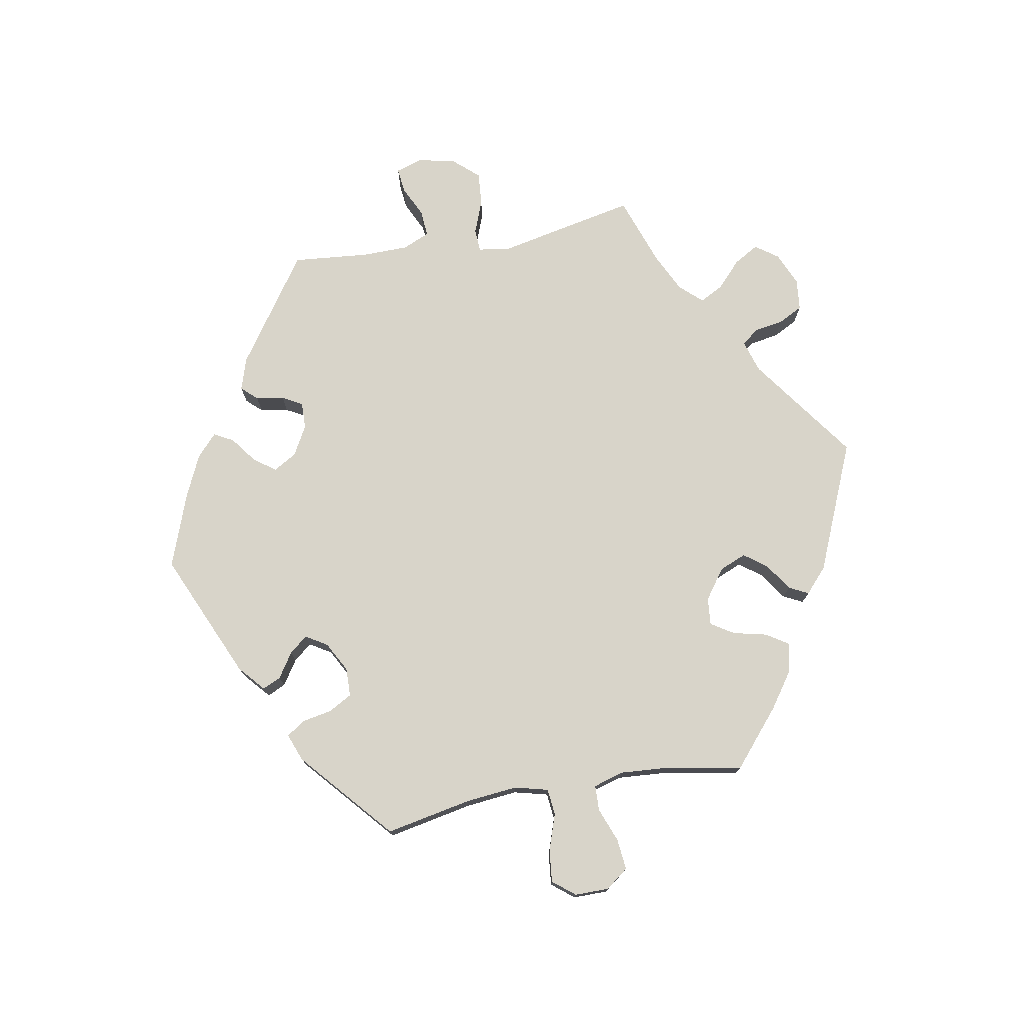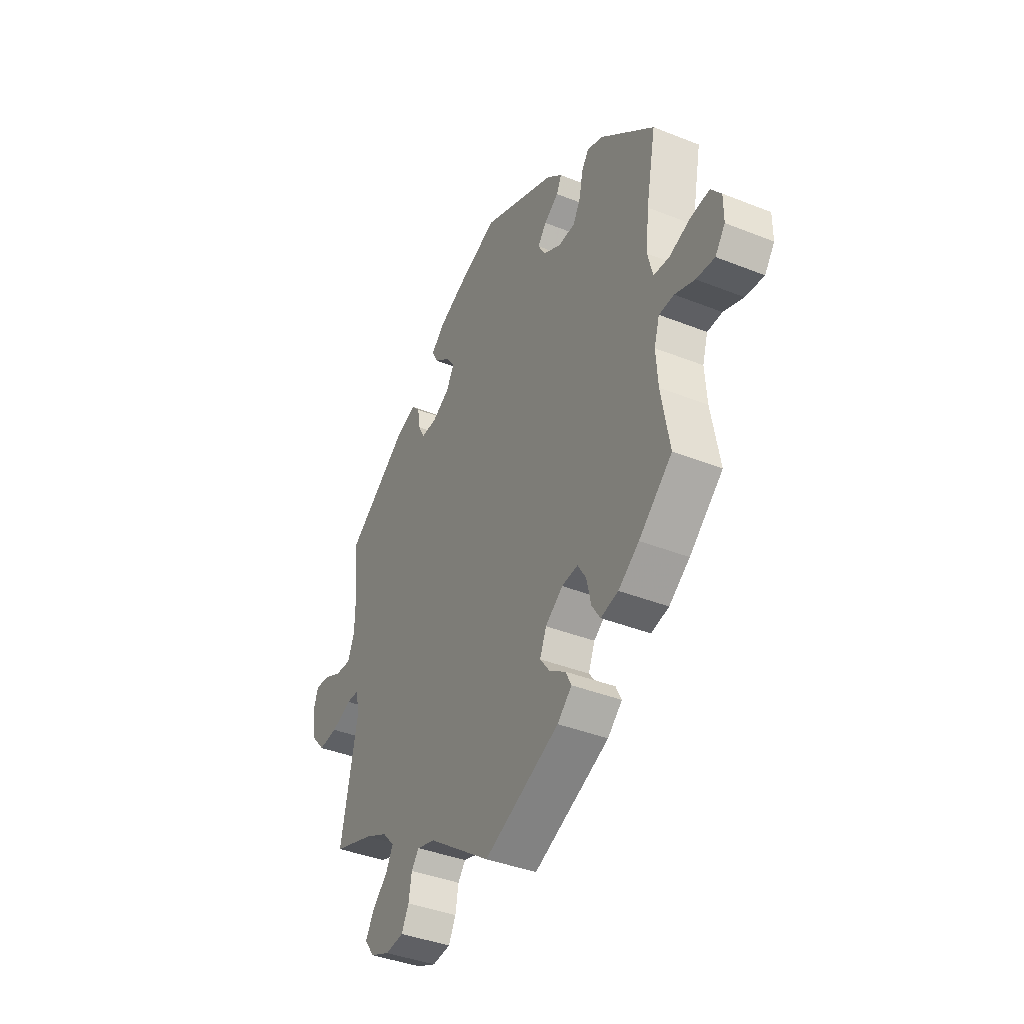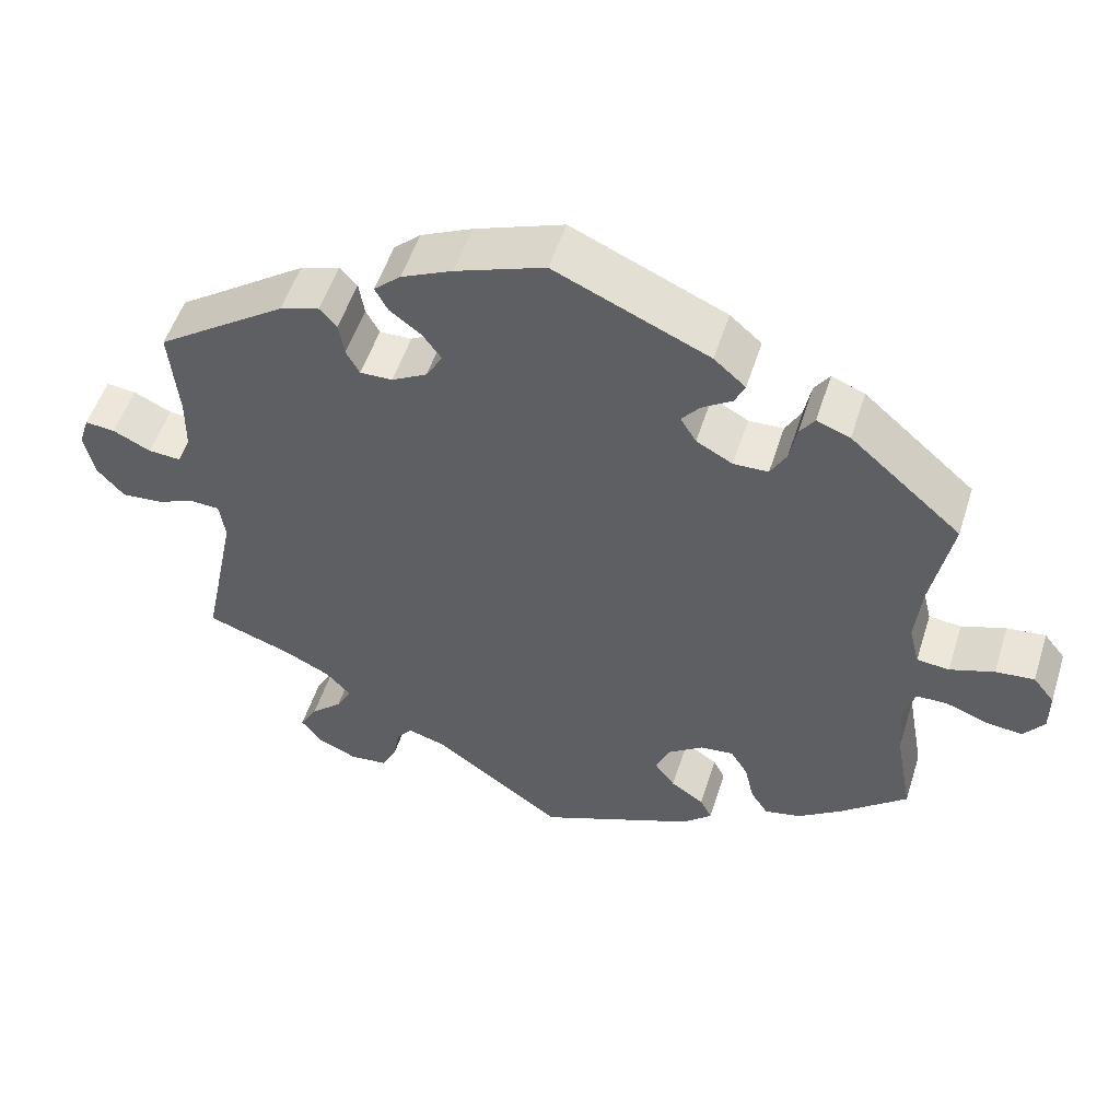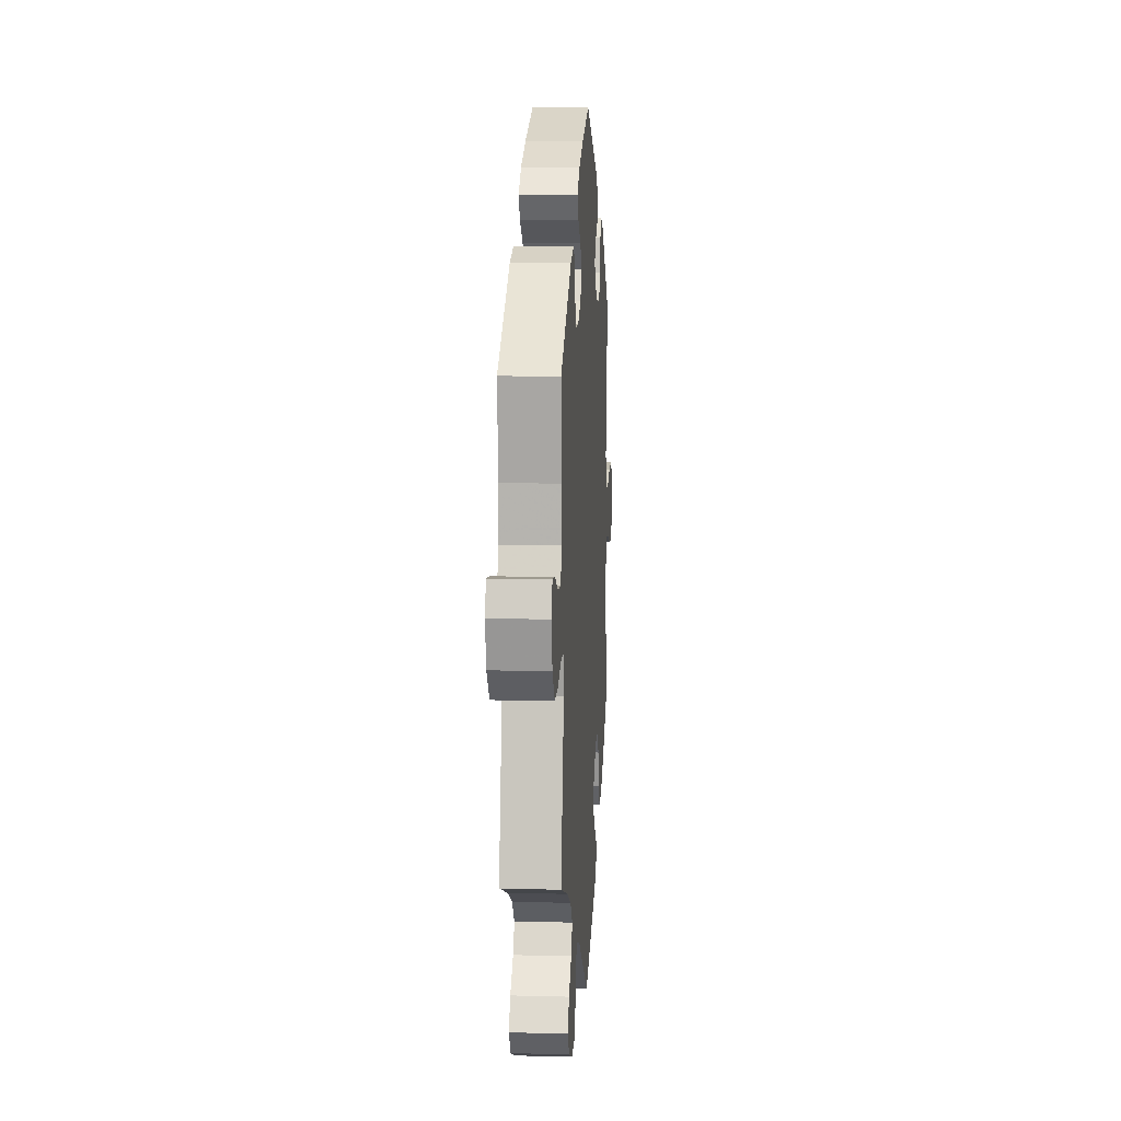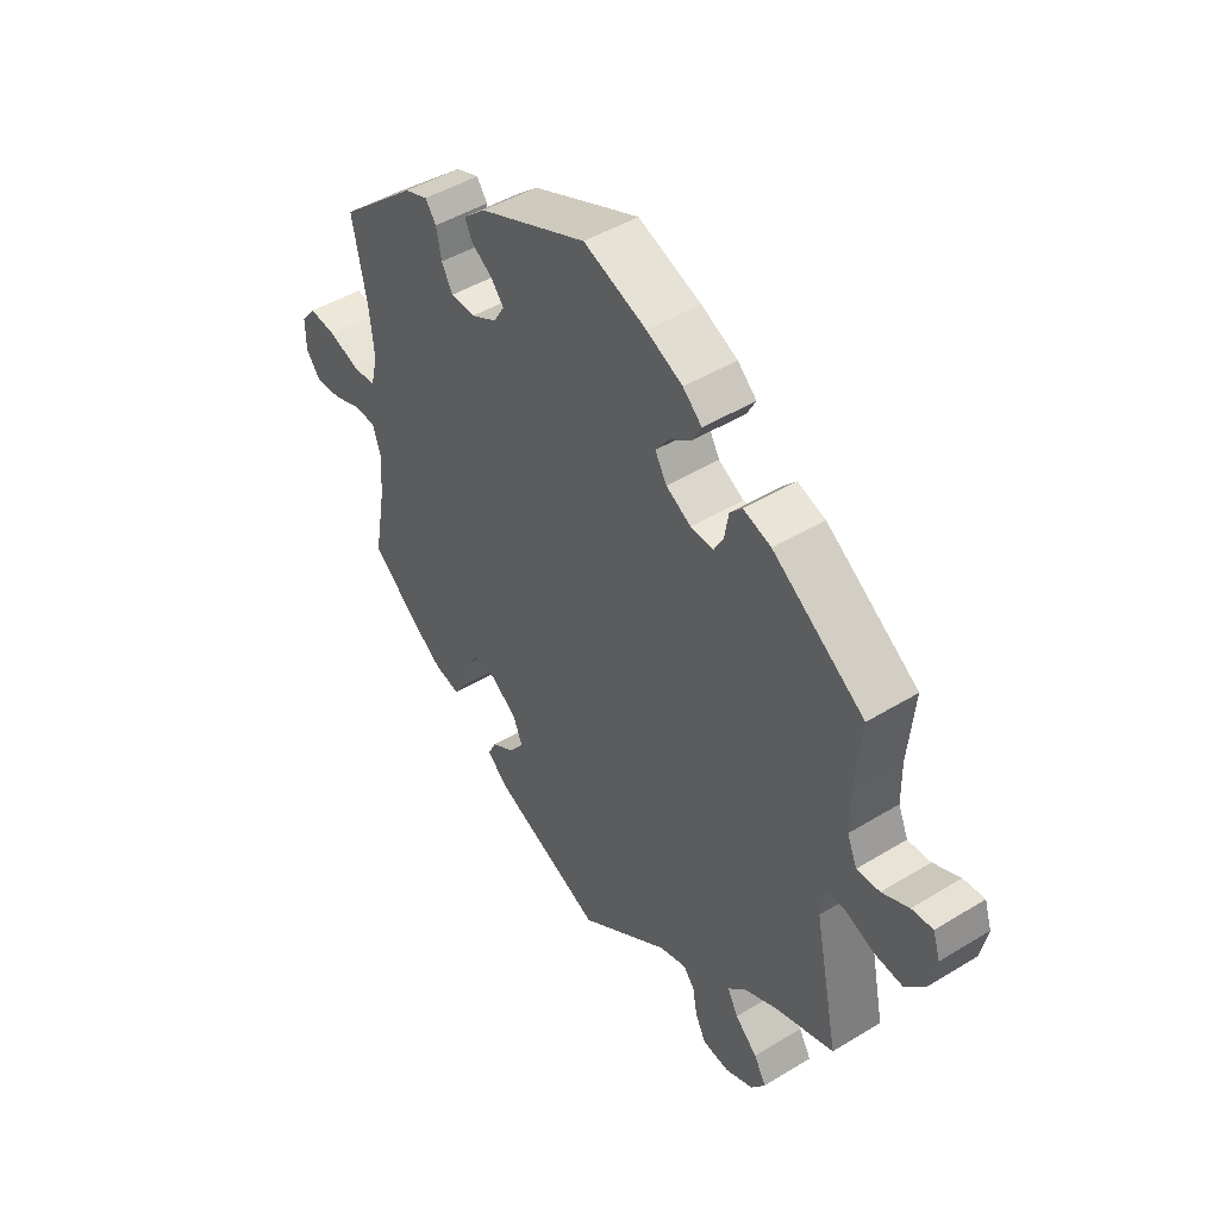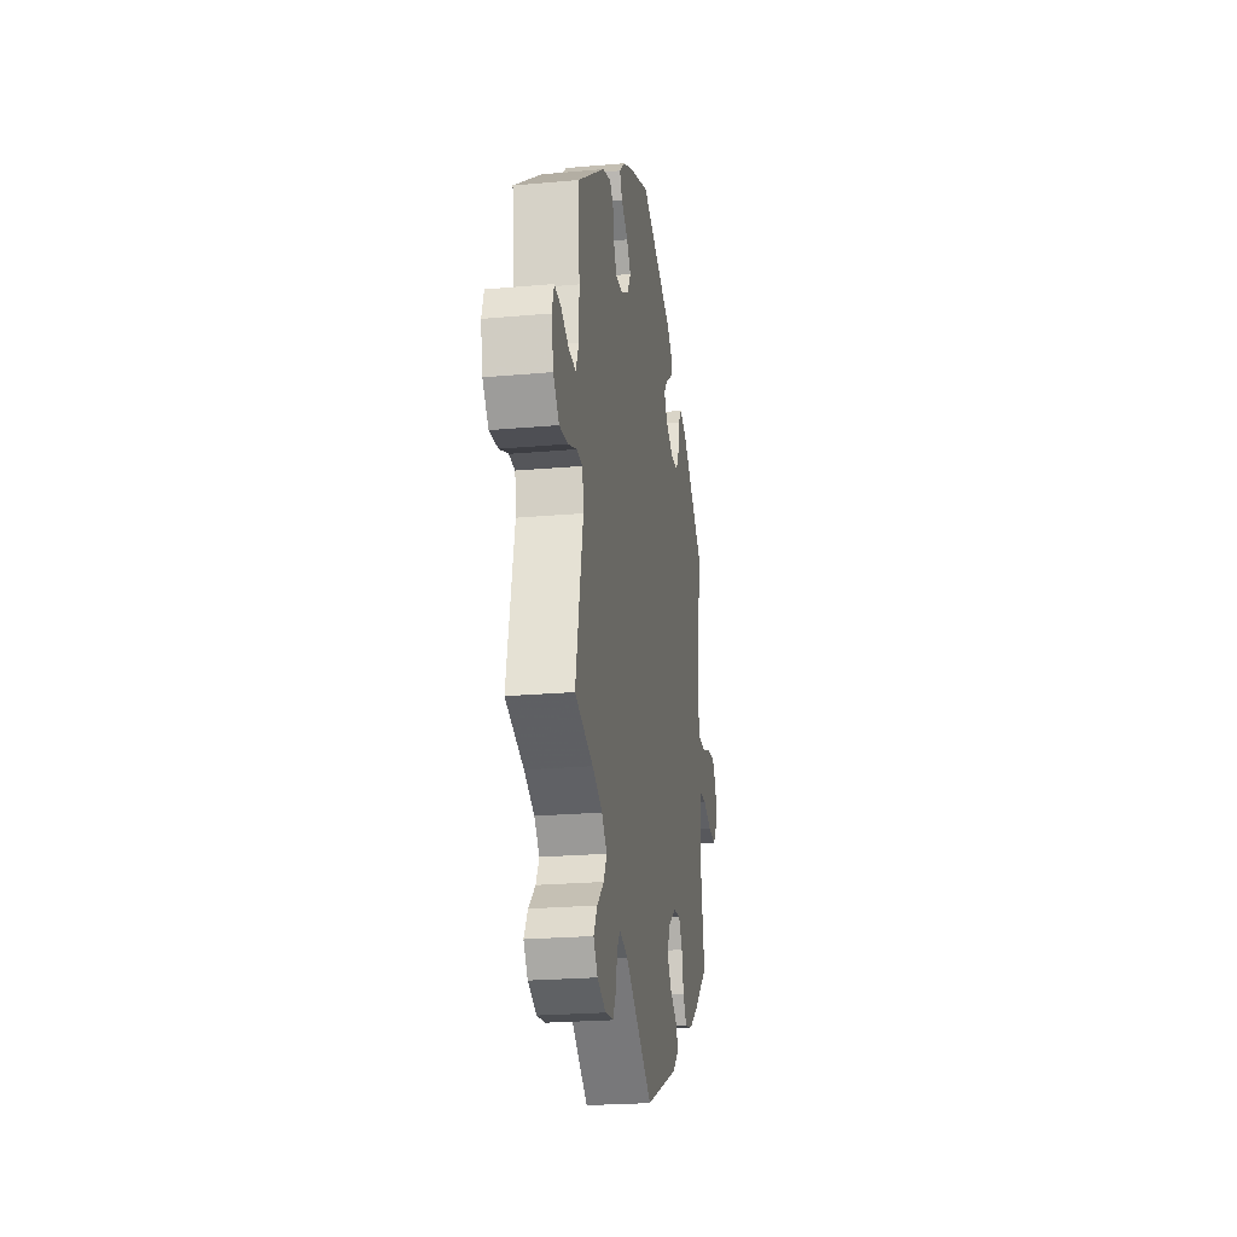
<metadata>
{"format":"obj","ext":"obj","renderer":"f3d","projection":"perspective","resolution":1024,"background":"white","views":[{"elev":75.6,"azim":79.8,"up":"+Y"},{"elev":-39.5,"azim":63.6,"up":"+Z"},{"elev":52.6,"azim":17.5,"up":"+Z"},{"elev":9.7,"azim":-86.1,"up":"+Z"},{"elev":46.4,"azim":-124.9,"up":"+Z"},{"elev":-22.8,"azim":-81.2,"up":"+Z"}]}
</metadata>
<code>
v 0.194 0.07 0.492
v 0.234 0.07 0.457
v 0.221 0.07 0.429
v 0.183 0.07 0.404
v 0.16 0.07 0.376
v 0.18 0.07 0.343
v 0.226 0.07 0.318
v 0.27 0.07 0.319
v 0.29 0.07 0.355
v 0.299 0.07 0.402
v 0.318 0.07 0.429
v 0.36 0.07 0.413
v 0.501 0.07 0.29
v 0.475 0.07 0.158
v 0.467 0.07 0.079
v 0.48 0.07 0.027
v 0.521 0.07 0.023
v 0.577 0.07 0.042
v 0.626 0.07 0.047
v 0.653 0.07 0.013
v 0.653 0.07 -0.039
v 0.627 0.07 -0.074
v 0.579 0.07 -0.069
v 0.527 0.07 -0.049
v 0.488 0.07 -0.05
v 0.474 0.07 -0.096
v 0.479 0.07 -0.167
v 0.501 0.07 -0.288
v 0.414 0.07 -0.362
v 0.36 0.07 -0.4
v 0.314 0.07 -0.41
v 0.292 0.07 -0.376
v 0.28 0.07 -0.324
v 0.258 0.07 -0.289
v 0.216 0.07 -0.293
v 0.17 0.07 -0.326
v 0.153 0.07 -0.367
v 0.179 0.07 -0.402
v 0.221 0.07 -0.43
v 0.236 0.07 -0.46
v 0.198 0.07 -0.494
v 0 0.07 -0.578
v -0.164 0.07 -0.46
v -0.213 0.07 -0.445
v -0.233 0.07 -0.47
v -0.241 0.07 -0.516
v -0.26 0.07 -0.553
v -0.308 0.07 -0.558
v -0.359 0.07 -0.536
v -0.384 0.07 -0.501
v -0.362 0.07 -0.463
v -0.322 0.07 -0.426
v -0.303 0.07 -0.39
v -0.334 0.07 -0.356
v -0.393 0.07 -0.327
v -0.501 0.07 -0.289
v -0.457 0.07 -0.077
v -0.464 0.07 -0.027
v -0.499 0.07 -0.025
v -0.552 0.07 -0.045
v -0.602 0.07 -0.049
v -0.637 0.07 -0.009
v -0.649 0.07 0.049
v -0.636 0.07 0.089
v -0.598 0.07 0.085
v -0.55 0.07 0.062
v -0.509 0.07 0.059
v -0.491 0.07 0.101
v -0.49 0.07 0.17
v -0.501 0.07 0.289
v -0.336 0.07 0.403
v -0.286 0.07 0.419
v -0.264 0.07 0.395
v -0.257 0.07 0.352
v -0.24 0.07 0.321
v -0.199 0.07 0.322
v -0.154 0.07 0.347
v -0.133 0.07 0.383
v -0.157 0.07 0.416
v -0.197 0.07 0.446
v -0.213 0.07 0.476
v -0.179 0.07 0.507
v -0.114 0.07 0.537
v -0.001 0.07 0.578
v 0.194 0 0.492
v 0.234 0 0.457
v 0.221 0 0.429
v 0.183 0 0.404
v 0.16 0 0.376
v 0.18 0 0.343
v 0.226 0 0.318
v 0.27 0 0.319
v 0.29 0 0.355
v 0.299 0 0.402
v 0.318 0 0.429
v 0.36 0 0.413
v 0.501 0 0.29
v 0.475 0 0.158
v 0.467 0 0.079
v 0.48 0 0.027
v 0.521 0 0.023
v 0.577 0 0.042
v 0.626 0 0.047
v 0.653 0 0.013
v 0.653 0 -0.039
v 0.627 0 -0.074
v 0.579 0 -0.069
v 0.527 0 -0.049
v 0.488 0 -0.05
v 0.474 0 -0.096
v 0.479 0 -0.167
v 0.501 0 -0.288
v 0.414 0 -0.362
v 0.36 0 -0.4
v 0.314 0 -0.41
v 0.292 0 -0.376
v 0.28 0 -0.324
v 0.258 0 -0.289
v 0.216 0 -0.293
v 0.17 0 -0.326
v 0.153 0 -0.367
v 0.179 0 -0.402
v 0.221 0 -0.43
v 0.236 0 -0.46
v 0.198 0 -0.494
v 0 0 -0.578
v -0.164 0 -0.46
v -0.213 0 -0.445
v -0.233 0 -0.47
v -0.241 0 -0.516
v -0.26 0 -0.553
v -0.308 0 -0.558
v -0.359 0 -0.536
v -0.384 0 -0.501
v -0.362 0 -0.463
v -0.322 0 -0.426
v -0.303 0 -0.39
v -0.334 0 -0.356
v -0.393 0 -0.327
v -0.501 0 -0.289
v -0.457 0 -0.077
v -0.464 0 -0.027
v -0.499 0 -0.025
v -0.552 0 -0.045
v -0.602 0 -0.049
v -0.637 0 -0.009
v -0.649 0 0.049
v -0.636 0 0.089
v -0.598 0 0.085
v -0.55 0 0.062
v -0.509 0 0.059
v -0.491 0 0.101
v -0.49 0 0.17
v -0.501 0 0.289
v -0.336 0 0.403
v -0.286 0 0.419
v -0.264 0 0.395
v -0.257 0 0.352
v -0.24 0 0.321
v -0.199 0 0.322
v -0.154 0 0.347
v -0.133 0 0.383
v -0.157 0 0.416
v -0.197 0 0.446
v -0.213 0 0.476
v -0.179 0 0.507
v -0.114 0 0.537
v -0.001 0 0.578
f 79 80 81 82
f 78 79 82 83
f 71 72 73 74
f 69 70 71 74
f 68 69 74 75
f 67 68 75 76
f 63 64 65 66
f 63 66 67
f 62 63 67
f 59 60 61 62
f 58 59 62 67
f 55 56 57
f 54 55 57 58
f 53 54 58
f 49 50 51 52
f 49 52 53
f 48 49 53
f 45 46 47 48
f 44 45 48 53
f 43 44 53 58
f 38 39 40 41
f 37 38 41 42
f 36 37 42 43
f 30 31 32 33
f 30 33 34
f 27 28 29 30
f 26 27 30 34
f 25 26 34 35
f 21 22 23 24
f 21 24 25
f 20 21 25
f 17 18 19 20
f 17 20 25
f 16 17 25 35
f 11 12 13 14
f 9 10 11 14
f 8 9 14 15
f 7 8 15 16
f 1 2 3 4
f 1 4 5
f 78 83 84 1
f 58 67 76 77
f 36 43 58 77
f 6 7 16 35
f 5 6 35 36
f 77 78 1 5
f 5 36 77
f 166 165 164 163
f 167 166 163 162
f 158 157 156 155
f 158 155 154 153
f 159 158 153 152
f 160 159 152 151
f 150 149 148 147
f 151 150 147
f 151 147 146
f 146 145 144 143
f 151 146 143 142
f 141 140 139
f 142 141 139 138
f 142 138 137
f 136 135 134 133
f 137 136 133
f 137 133 132
f 132 131 130 129
f 137 132 129 128
f 142 137 128 127
f 125 124 123 122
f 126 125 122 121
f 127 126 121 120
f 117 116 115 114
f 118 117 114
f 114 113 112 111
f 118 114 111 110
f 119 118 110 109
f 108 107 106 105
f 109 108 105
f 109 105 104
f 104 103 102 101
f 109 104 101
f 119 109 101 100
f 98 97 96 95
f 98 95 94 93
f 99 98 93 92
f 100 99 92 91
f 88 87 86 85
f 89 88 85
f 85 168 167 162
f 161 160 151 142
f 161 142 127 120
f 119 100 91 90
f 120 119 90 89
f 89 85 162 161
f 161 120 89
f 1 85 86 2
f 2 86 87 3
f 3 87 88 4
f 4 88 89 5
f 5 89 90 6
f 6 90 91 7
f 7 91 92 8
f 8 92 93 9
f 9 93 94 10
f 10 94 95 11
f 11 95 96 12
f 12 96 97 13
f 13 97 98 14
f 14 98 99 15
f 15 99 100 16
f 16 100 101 17
f 17 101 102 18
f 18 102 103 19
f 19 103 104 20
f 20 104 105 21
f 21 105 106 22
f 22 106 107 23
f 23 107 108 24
f 24 108 109 25
f 25 109 110 26
f 26 110 111 27
f 27 111 112 28
f 28 112 113 29
f 29 113 114 30
f 30 114 115 31
f 31 115 116 32
f 32 116 117 33
f 33 117 118 34
f 34 118 119 35
f 35 119 120 36
f 36 120 121 37
f 37 121 122 38
f 38 122 123 39
f 39 123 124 40
f 40 124 125 41
f 41 125 126 42
f 42 126 127 43
f 43 127 128 44
f 44 128 129 45
f 45 129 130 46
f 46 130 131 47
f 47 131 132 48
f 48 132 133 49
f 49 133 134 50
f 50 134 135 51
f 51 135 136 52
f 52 136 137 53
f 53 137 138 54
f 54 138 139 55
f 55 139 140 56
f 56 140 141 57
f 57 141 142 58
f 58 142 143 59
f 59 143 144 60
f 60 144 145 61
f 61 145 146 62
f 62 146 147 63
f 63 147 148 64
f 64 148 149 65
f 65 149 150 66
f 66 150 151 67
f 67 151 152 68
f 68 152 153 69
f 69 153 154 70
f 70 154 155 71
f 71 155 156 72
f 72 156 157 73
f 73 157 158 74
f 74 158 159 75
f 75 159 160 76
f 76 160 161 77
f 77 161 162 78
f 78 162 163 79
f 79 163 164 80
f 80 164 165 81
f 81 165 166 82
f 82 166 167 83
f 83 167 168 84
f 84 168 85 1

</code>
